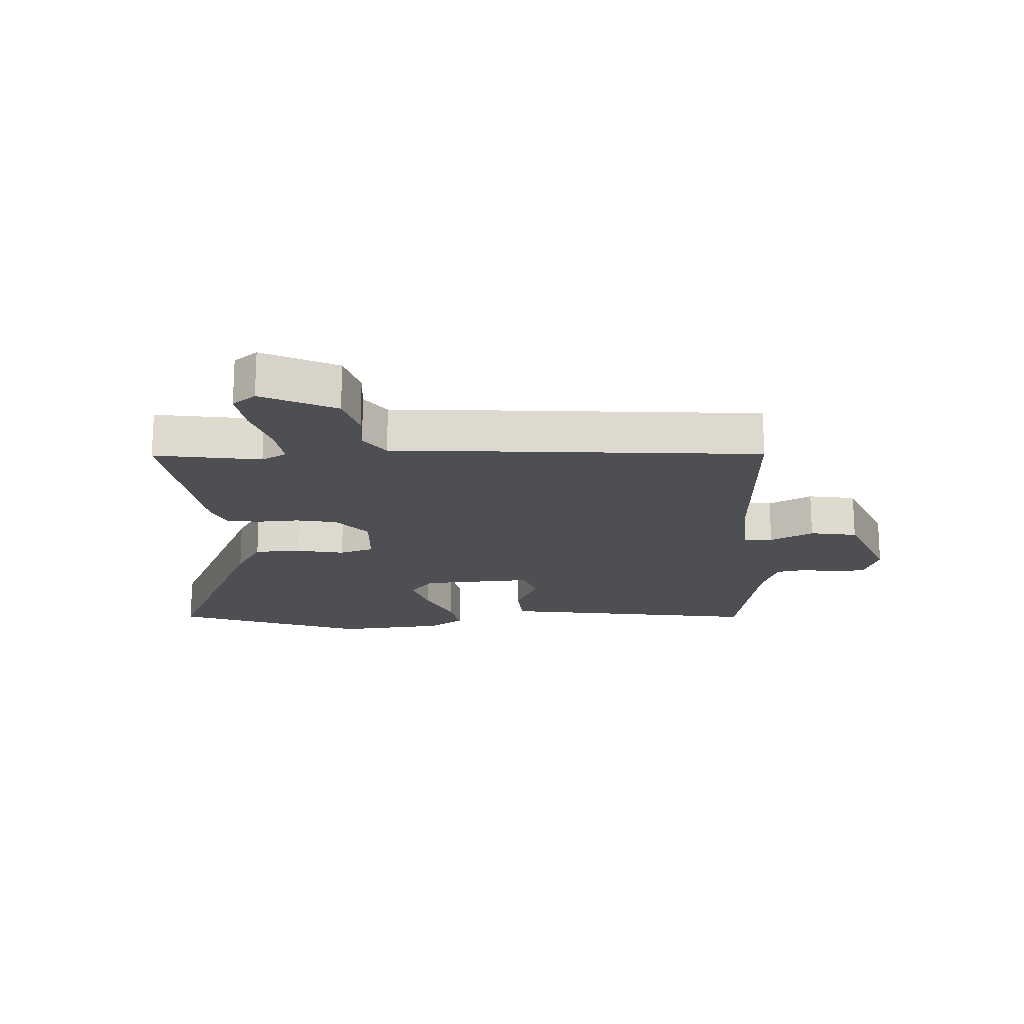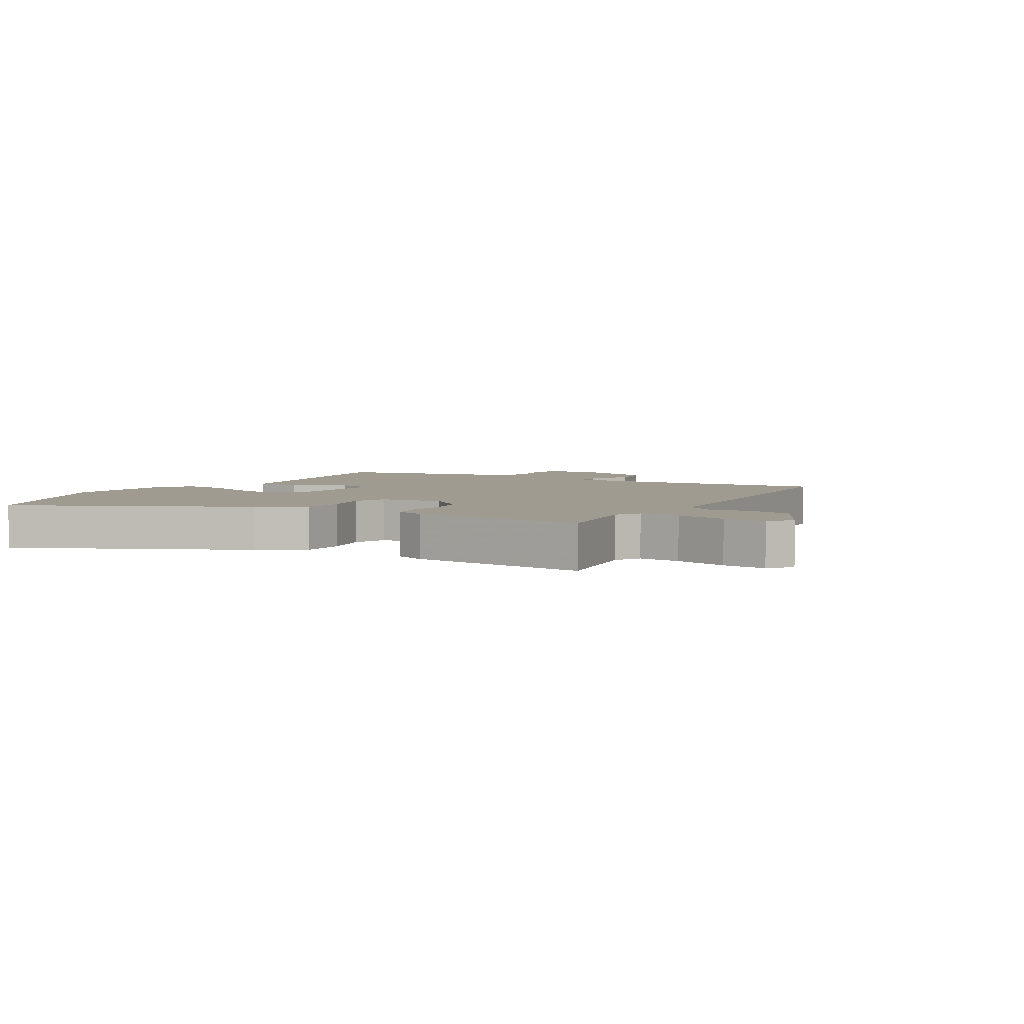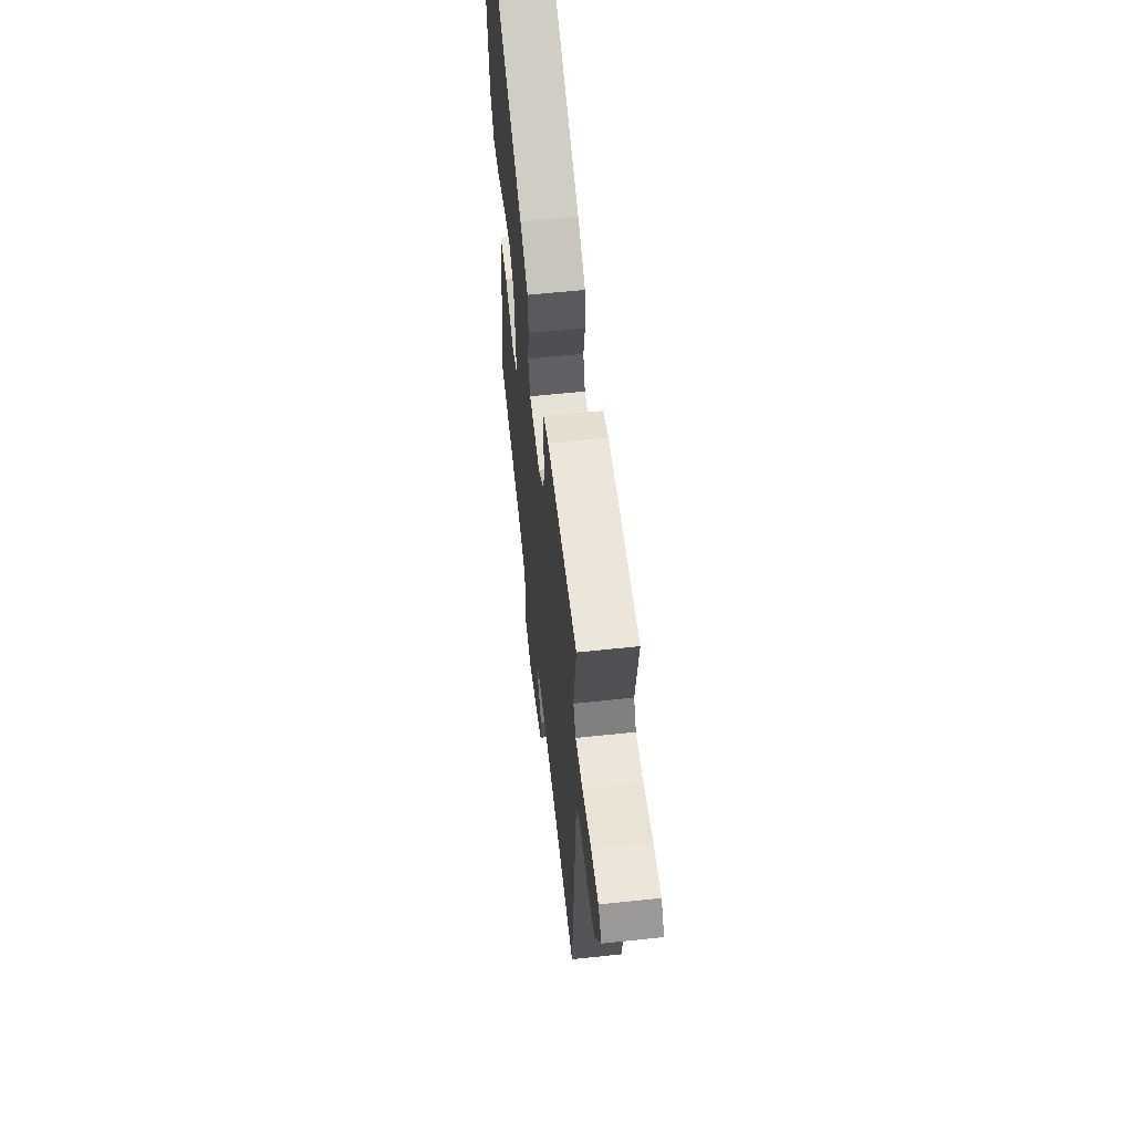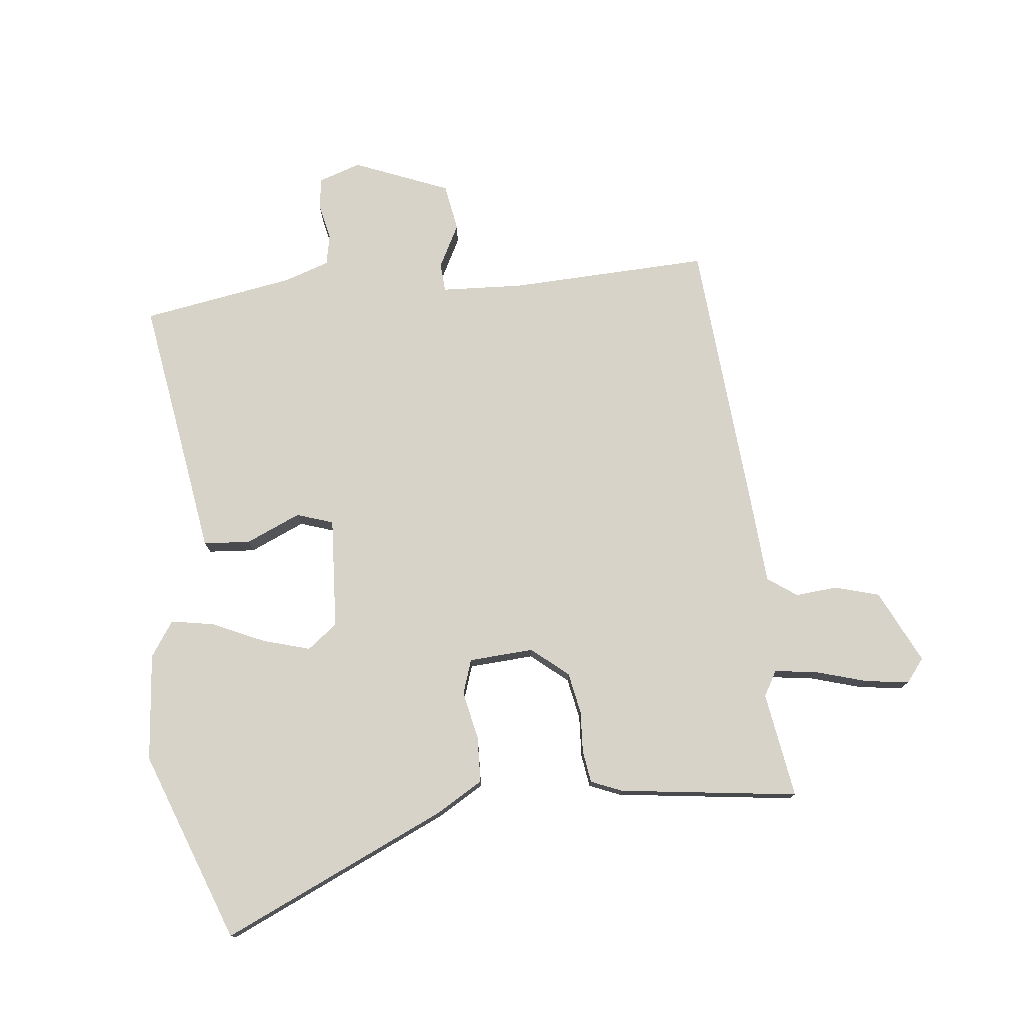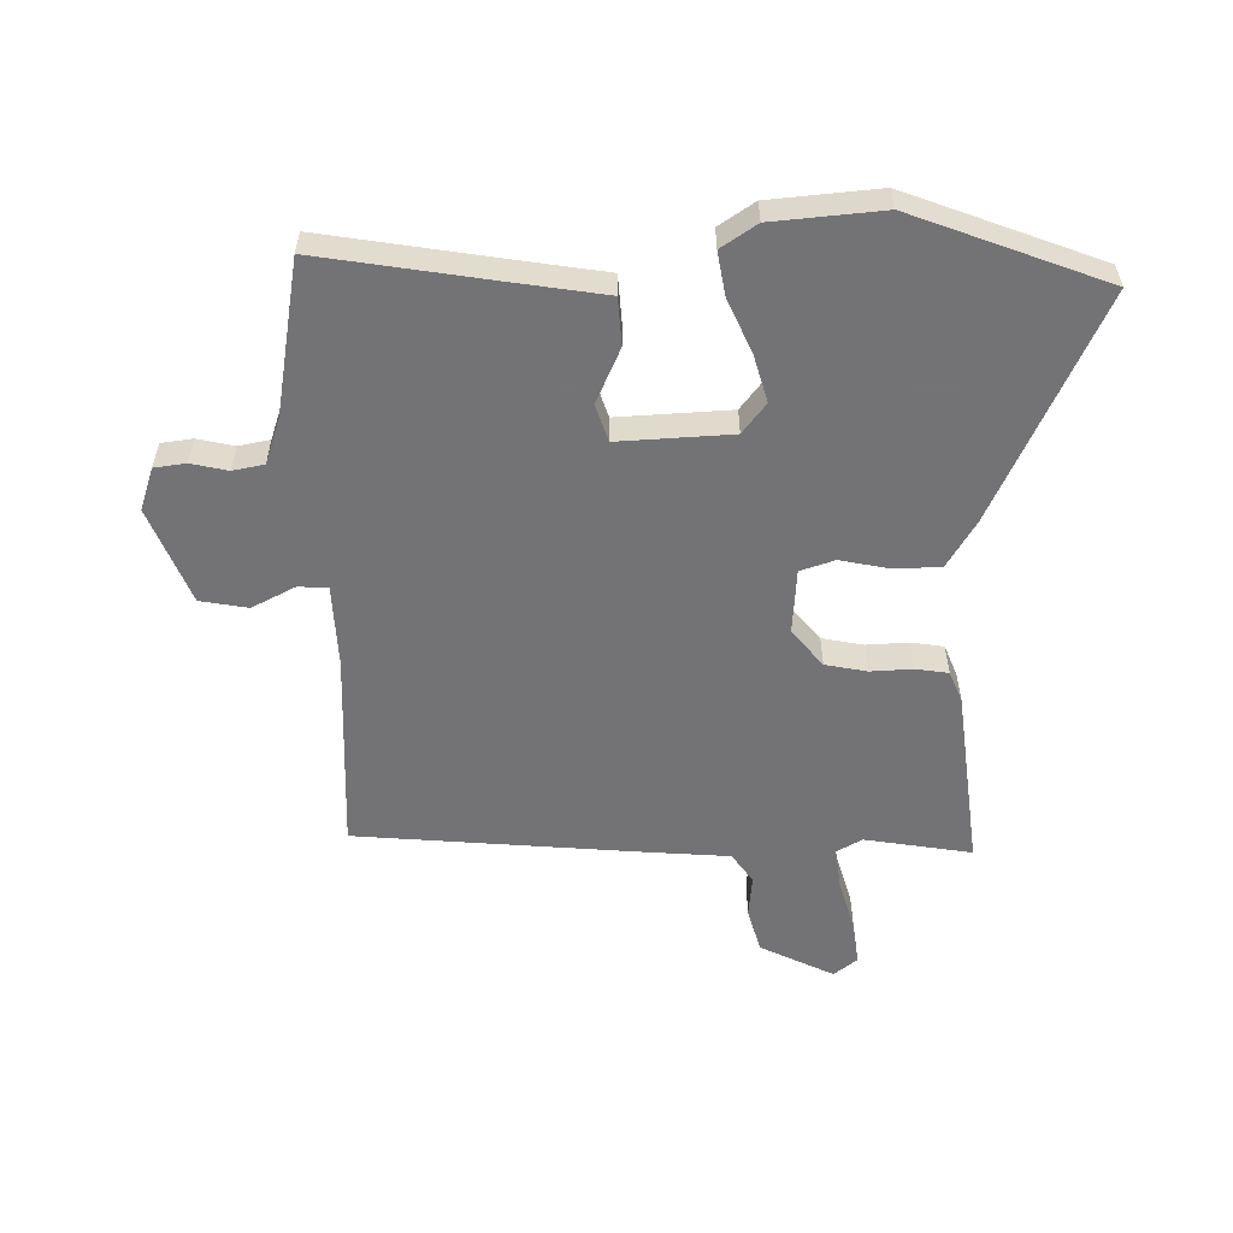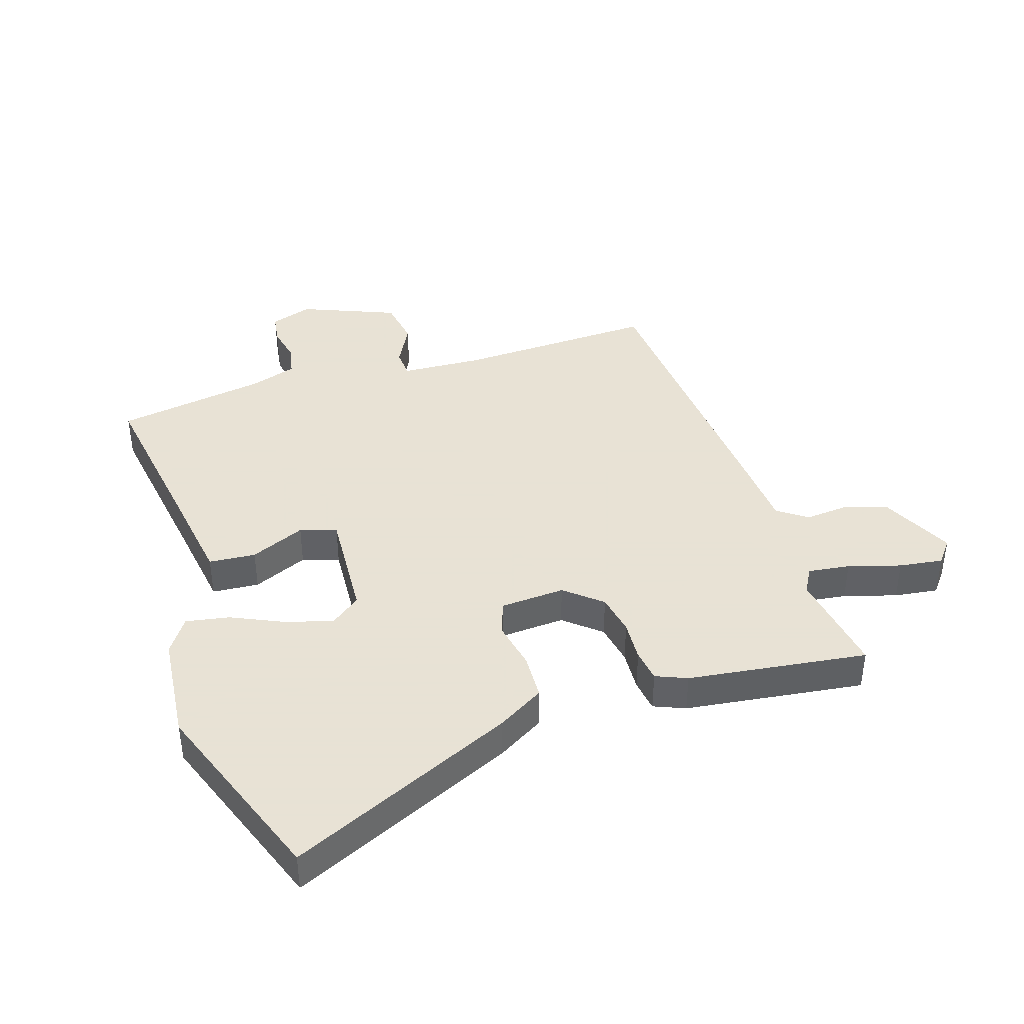
<metadata>
{"format":"obj","ext":"obj","renderer":"f3d","projection":"perspective","resolution":1024,"background":"white","views":[{"elev":-18.0,"azim":92.0,"up":"+Y"},{"elev":4.2,"azim":28.9,"up":"+Y"},{"elev":60.8,"azim":83.8,"up":"+Z"},{"elev":76.7,"azim":-7.1,"up":"+Y"},{"elev":-56.0,"azim":-90.4,"up":"+Y"},{"elev":40.6,"azim":-18.6,"up":"+Y"}]}
</metadata>
<code>
v -0.566 0.07 0.313
v -0.454 0.07 0.63
v -0.079 0.07 0.467
v -0.002 0.07 0.423
v 0.002 0.07 0.347
v -0.013 0.07 0.267
v 0.007 0.07 0.211
v 0.114 0.07 0.206
v 0.173 0.07 0.257
v 0.185 0.07 0.325
v 0.18 0.07 0.393
v 0.187 0.07 0.447
v 0.238 0.07 0.469
v 0.533 0.07 0.512
v 0.508 0.07 0.337
v 0.532 0.07 0.296
v 0.601 0.07 0.306
v 0.687 0.07 0.333
v 0.759 0.07 0.344
v 0.79 0.07 0.306
v 0.733 0.07 0.184
v 0.66 0.07 0.162
v 0.591 0.07 0.167
v 0.543 0.07 0.132
v 0.535 0.07 -0.014
v 0.506 0.07 -0.471
v 0.176 0.07 -0.464
v 0.041 0.07 -0.473
v 0.039 0.07 -0.521
v 0.077 0.07 -0.591
v 0.065 0.07 -0.669
v -0.091 0.07 -0.735
v -0.161 0.07 -0.713
v -0.169 0.07 -0.662
v -0.157 0.07 -0.602
v -0.168 0.07 -0.551
v -0.244 0.07 -0.527
v -0.496 0.07 -0.489
v -0.457 0.07 -0.21
v -0.436 0.07 -0.055
v -0.359 0.07 -0.048
v -0.268 0.07 -0.086
v -0.208 0.07 -0.065
v -0.222 0.07 0.119
v -0.272 0.07 0.156
v -0.35 0.07 0.132
v -0.434 0.07 0.092
v -0.506 0.07 0.078
v -0.546 0.07 0.135
v -0.566 0 0.313
v -0.454 0 0.63
v -0.079 0 0.467
v -0.002 0 0.423
v 0.002 0 0.347
v -0.013 0 0.267
v 0.007 0 0.211
v 0.114 0 0.206
v 0.173 0 0.257
v 0.185 0 0.325
v 0.18 0 0.393
v 0.187 0 0.447
v 0.238 0 0.469
v 0.533 0 0.512
v 0.508 0 0.337
v 0.532 0 0.296
v 0.601 0 0.306
v 0.687 0 0.333
v 0.759 0 0.344
v 0.79 0 0.306
v 0.733 0 0.184
v 0.66 0 0.162
v 0.591 0 0.167
v 0.543 0 0.132
v 0.535 0 -0.014
v 0.506 0 -0.471
v 0.176 0 -0.464
v 0.041 0 -0.473
v 0.039 0 -0.521
v 0.077 0 -0.591
v 0.065 0 -0.669
v -0.091 0 -0.735
v -0.161 0 -0.713
v -0.169 0 -0.662
v -0.157 0 -0.602
v -0.168 0 -0.551
v -0.244 0 -0.527
v -0.496 0 -0.489
v -0.457 0 -0.21
v -0.436 0 -0.055
v -0.359 0 -0.048
v -0.268 0 -0.086
v -0.208 0 -0.065
v -0.222 0 0.119
v -0.272 0 0.156
v -0.35 0 0.132
v -0.434 0 0.092
v -0.506 0 0.078
v -0.546 0 0.135
f 46 47 48 49
f 45 46 49 1
f 39 40 41 42
f 37 38 39 42
f 36 37 42 43
f 35 36 43 44
f 33 34 35
f 32 33 35
f 29 30 31 32
f 28 29 32 35
f 24 25 26 27
f 24 27 28
f 20 21 22 23
f 18 19 20 23
f 17 18 23 24
f 16 17 24 28
f 12 13 14 15
f 10 11 12 15
f 9 10 15 16
f 8 9 16 28
f 3 4 5 6
f 1 2 3 6
f 45 1 6 7
f 44 45 7 8
f 8 28 35 44
f 98 97 96 95
f 50 98 95 94
f 91 90 89 88
f 91 88 87 86
f 92 91 86 85
f 93 92 85 84
f 84 83 82
f 84 82 81
f 81 80 79 78
f 84 81 78 77
f 76 75 74 73
f 77 76 73
f 72 71 70 69
f 72 69 68 67
f 73 72 67 66
f 77 73 66 65
f 64 63 62 61
f 64 61 60 59
f 65 64 59 58
f 77 65 58 57
f 55 54 53 52
f 55 52 51 50
f 56 55 50 94
f 57 56 94 93
f 93 84 77 57
f 1 50 51 2
f 2 51 52 3
f 3 52 53 4
f 4 53 54 5
f 5 54 55 6
f 6 55 56 7
f 7 56 57 8
f 8 57 58 9
f 9 58 59 10
f 10 59 60 11
f 11 60 61 12
f 12 61 62 13
f 13 62 63 14
f 14 63 64 15
f 15 64 65 16
f 16 65 66 17
f 17 66 67 18
f 18 67 68 19
f 19 68 69 20
f 20 69 70 21
f 21 70 71 22
f 22 71 72 23
f 23 72 73 24
f 24 73 74 25
f 25 74 75 26
f 26 75 76 27
f 27 76 77 28
f 28 77 78 29
f 29 78 79 30
f 30 79 80 31
f 31 80 81 32
f 32 81 82 33
f 33 82 83 34
f 34 83 84 35
f 35 84 85 36
f 36 85 86 37
f 37 86 87 38
f 38 87 88 39
f 39 88 89 40
f 40 89 90 41
f 41 90 91 42
f 42 91 92 43
f 43 92 93 44
f 44 93 94 45
f 45 94 95 46
f 46 95 96 47
f 47 96 97 48
f 48 97 98 49
f 49 98 50 1

</code>
